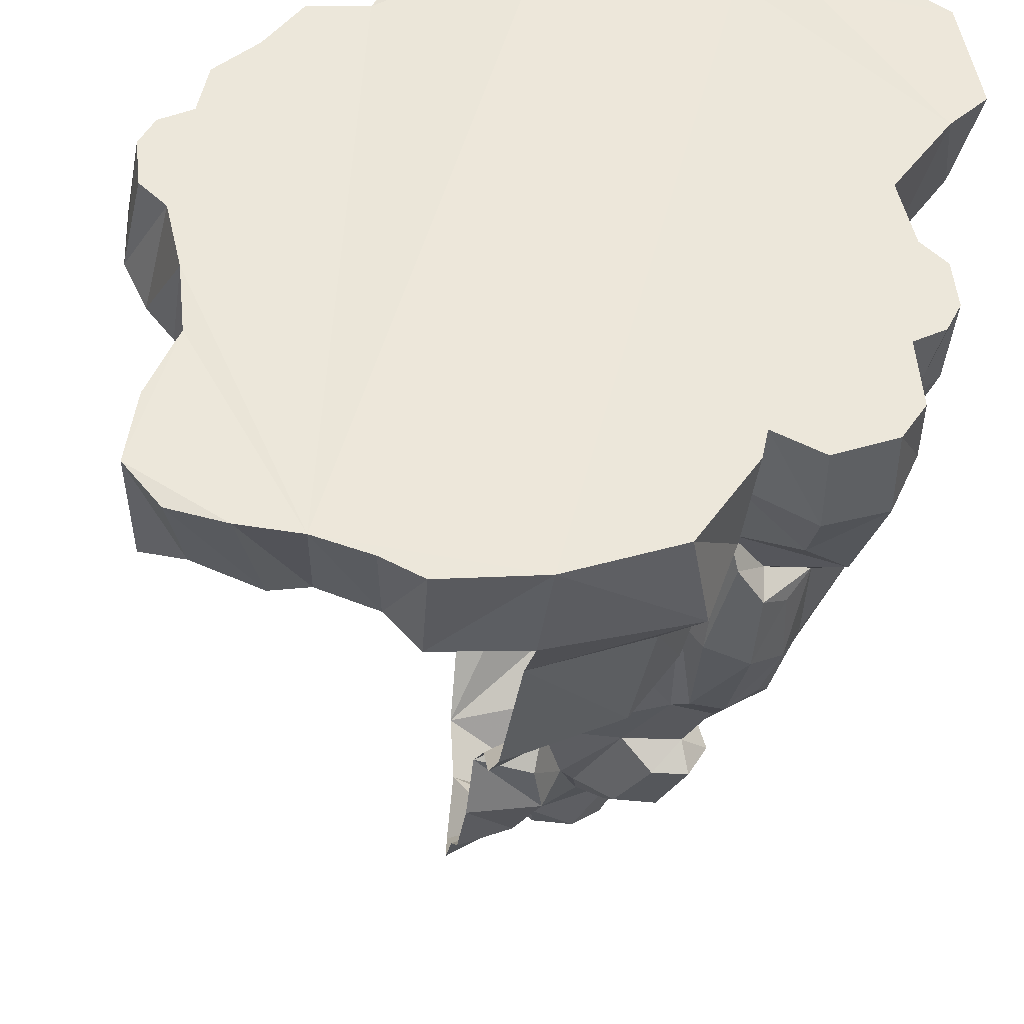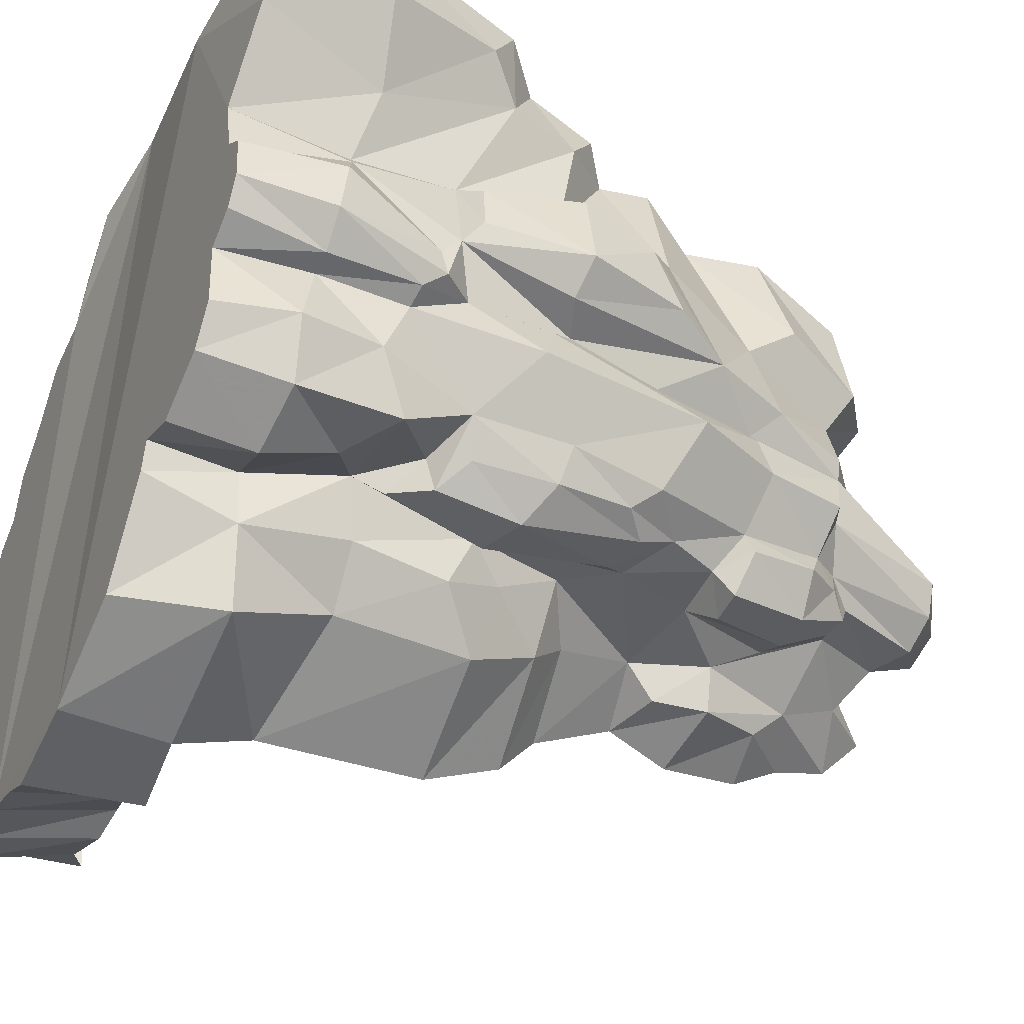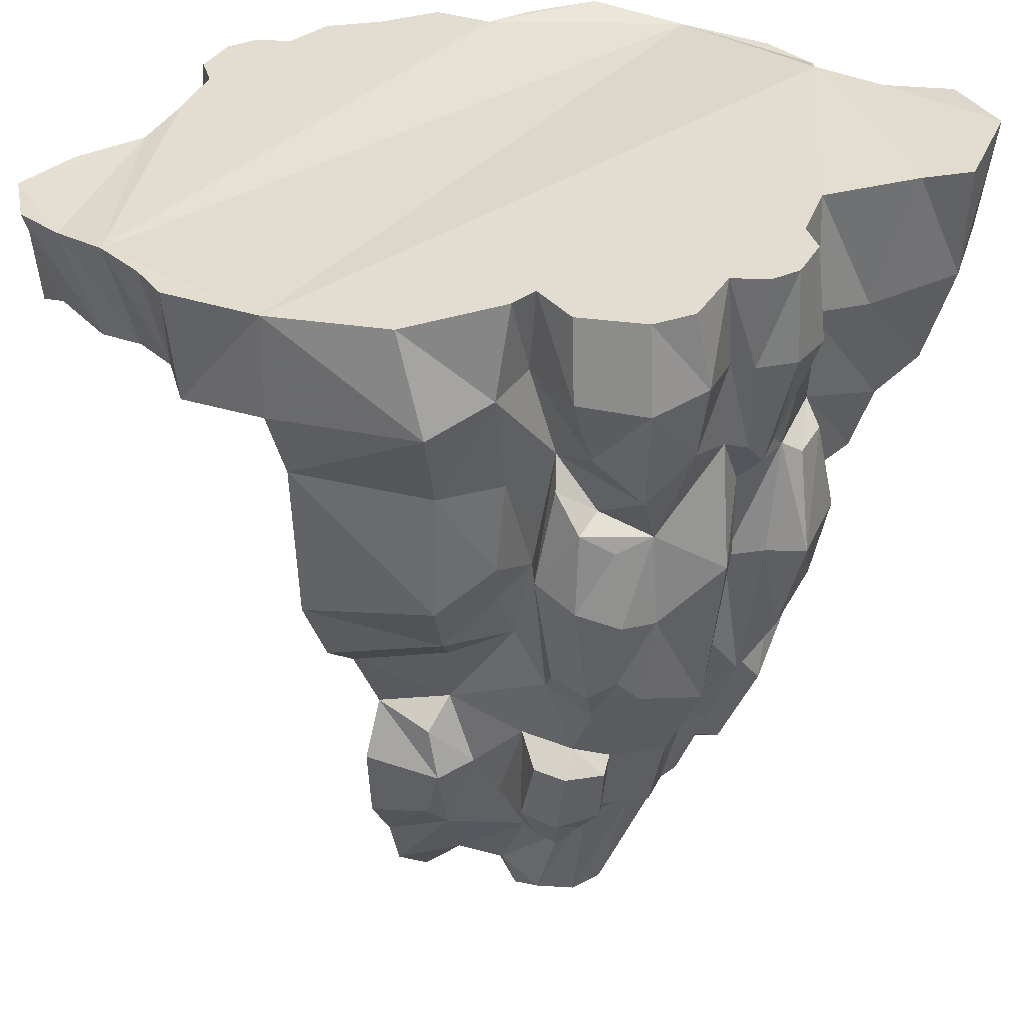
<metadata>
{"format":"obj","ext":"obj","renderer":"f3d","projection":"perspective","resolution":1024,"background":"white","views":[{"elev":-36.6,"azim":172.3,"up":"+Z"},{"elev":-42.0,"azim":-115.7,"up":"+Z"},{"elev":35.1,"azim":-147.7,"up":"+Y"}]}
</metadata>
<code>
v -0.9658 0.007139 -9.362
v 1.035 0.007139 -8.493
v -3.495 0.007139 -8.338
v -4.235 0.007139 -4.116
v -4.469 0.007139 -6.866
v 3.085 -21.56 8.286
v 4.767 -27.34 6.653
v 5.638 -23.32 7.981
v 6.474 -25.61 6.599
v 8.18 -22.13 8.011
v 8.18 -26.55 6.571
v -1.978 -10.71 -7.678
v -2.897 -10.31 -6.421
v -0.8914 -9.819 -8.511
v -0.8924 -9.441 -7.169
v 0.3141 -8.419 -8.232
v 0.7924 -7.331 -7.43
v 0.9882 0.007139 13
v -4.865 0.007139 0.5548
v -4.235 0.007139 3.18
v -6.667 -0.1397 6.69
v -1.895 -0.2346 13.41
v -8.197 -0.08669 8.137
v -7.338 -0.08261 12.63
v -4.401 -0.3192 14.76
v -5.899 0.007139 -0.3733
v -6.107 0.007139 -2.27
v -5.524 0.007139 -3.413
v 1.299 0.007139 -9.705
v 3.718 0.007139 -13.31
v 8.18 0.007139 -15.02
v 8.19 -0.5834 14.92
v 1.805 -0.5834 14.41
v 4.262 -0.5834 15.12
v 8.197 -28.53 -8.509
v 5.64 -27.44 -7.847
v 8.182 -30.7 -7.898
v 5.939 -29.98 -6.559
v 7.981 -32.32 -6.142
v 7.847 -31.33 -3.681
v -3.647 -17.84 -3.11
v -3.027 -17.63 -2.191
v -2.334 -22.19 -2.302
v -2.024 -22.09 -1.843
v -1.021 -26.54 -1.495
v 20.26 -0.07037 5.723
v 20.66 -0.07037 3.718
v 18.57 -0.07037 7.332
v 14.7 -0.07037 9.763
v 17.1 -0.07037 9.418
v 18.32 -0.3141 -13.81
v 20.37 -0.2193 -6.23
v 15.95 -0.07037 -14.16
v 20.66 -0.07037 -3.578
v 21.29 -0.07037 -0.9515
v 20.5 -0.3988 -13.33
v 21.91 -0.1622 -11.83
v 21.51 -0.1662 -9.021
v 13.77 -0.07037 11.64
v 12.03 -0.07037 13.99
v 13.77 -0.06323 -14.77
v 12.17 -0.06323 -15.52
v 21.81 -4.513 -1.774
v 20.76 -4.742 -2.887
v 14.34 -3.541 9.471
v 13.5 -3.684 12.49
v 13.21 -4.112 14.41
v 7.733 -5.04 14.21
v 19.1 -5.377 -5.077
v 15.49 -4.528 -13.03
v 17 -4.394 -13.41
v -3.883 -13.29 3.92
v -2.22 -15.93 8.833
v -4.235 -17.71 3.18
v -2.505 -17.92 8.974
v -2.395 -22.13 2.358
v -1.308 -20.05 7.937
v 0.9587 -17.71 9.65
v 0.9648 -13.29 10.4
v -3.503 -13.84 -1.679
v -3.817 -20.05 -0.6089
v -2.529 -23.29 -0.6313
v -1.24 -26.54 -0.6527
v 2.997 -30.01 -0.07139
v -0.5548 -26.55 1.536
v 8.18 -27.37 1.375
v 6.433 -27.14 1.857
v 8.102 -30.45 -1.374
v 3.773 -28.27 2.303
v 2.438 -28.01 7.584
v 1.316 -29.41 4.273
v -1.208 -27.58 3.295
v -2.656 -24.11 3.943
v -1.778 -23.23 8.196
v 0.7384 -24.11 8.546
v -0.7292 -27.22 7.156
v 8.18 -4.131 -15.12
v 11.85 -4.521 -15.25
v 13.24 -4.147 -14.05
v 1.622 -12.52 -7.723
v 1.287 -15.3 -7.746
v 2.487 -16.18 -7.63
v 0.9525 -18.08 -7.768
v 5.545 -20.69 -7.678
v 2.293 -21.38 -7.341
v 4.404 -23.62 -7.701
v 3.61 -25.35 -6.958
v 3.098 -27.87 -5.824
v 4.562 -30.92 -5.291
v 6.241 -32.08 -3.599
v 5.7 -31.91 -1.993
v -5.235 -4.434 1.453
v -4.449 -4.663 2.516
v -4.235 -8.869 3.18
v -4.921 -8.863 -0.2448
v 1.445 -3.462 -8.269
v 1.419 -3.605 -10.59
v 1.633 -7.86 -9.573
v 1.882 -11.62 -9.843
v 2.567 -13.87 -8.747
v 4.317 -16.18 -9.907
v 4.86 -17.53 -8.687
v 8.18 -18.01 -10.56
v 8.18 -21.23 -8.926
v -4.148 -9.492 -2.396
v -0.6619 -4.315 12.79
v -3.674 -4.137 13.83
v -6.73 -4.907 12.52
v -7.901 -4.732 8.379
v -5.612 -5.297 5.334
v -6.284 -9.494 9.292
v -5.054 -10.92 8.011
v -5.425 -10.67 11.58
v -4.029 -12.06 10.35
v -3.384 -9.395 12.39
v -1.461 -10.03 11.07
v 8.18 -8.869 12.51
v 8.18 -13.29 10.2
v 4.57 -9.952 11.3
v 4.732 -11.59 10.62
v 2.359 -7.909 11.76
v 1.245 -4.45 11.81
v 8.01 -15.33 11.45
v 4.525 -13.65 11.62
v 8.133 -18.07 10.78
v 4.522 -18.07 10.88
v 5.677 -20.88 9.819
v 8.133 -19.75 9.336
v 3.528 -20.71 9.334
v 2.639 -17.54 10.52
v 2.368 -14.84 10.97
v 1.621 -28.07 -5.421
v 2.683 -31.58 -5.447
v 0.7914 -27.09 -4.709
v 1.439 -31.8 -4.533
v -0.5548 -26.55 -3.287
v 0.8842 -31.76 -3.296
v 1.626 -31.35 -1.864
v 3.201 -32.55 -1.359
v 19.62 -4.216 -12.54
v 21.29 -4.986 -11.83
v 21.26 -4.812 -9.31
v 21.95 -0.07037 3.017
v 22.54 -0.07037 1.873
v 22.33 -0.07037 -0.02346
v 8.18 -16.61 -12.2
v 8.18 -13.57 -13.64
v 3.537 -13.29 -11.59
v 3.385 -7.958 -11.59
v 2.475 -4.033 -13.52
v 8.18 -7.076 -14.01
v -4.062 -13.89 8.095
v -3.365 -15 9.862
v -1.771 -13.95 10.32
v 20.79 -3.755 3.371
v 20.82 -3.167 5.517
v 18.93 -3.449 7.92
v 17.41 -3.279 9.991
v 21.62 -3.784 3.084
v 22.76 -3.751 2.025
v 22.72 -4.051 -0.2346
v 8.18 -26.58 -9.717
v 5.988 -26.24 -8.95
v 8.18 -23.53 -9.964
v 5.14 -23.81 -9.256
v 5.721 -21.77 -9.02
v 1.989 -25.21 -7.881
v 1.014 -22.01 -8.473
v 0.2805 -25.19 -7.923
v -0.4426 -21.9 -8.485
v -1.322 -22.37 -6.915
v -0.8138 -25.17 -6.331
v -0.9566 -22.2 -5.872
v -0.1999 -25.79 -5.075
v 0.4161 -26.82 -5.771
v 1.115 -27.54 -6.484
v 2.018 -27.29 -6.613
v -5.017 -13.28 -1.241
v -6.282 -13.51 -0.1367
v -5.095 -17.71 0.06119
v -5.211 -16.54 2.521
v -5.615 -13.52 3.352
v -5.175 -9.596 2.541
v -5.434 -9.503 0.5538
v -5.204 -3.704 -3.539
v -6.356 -3.671 -2.381
v -6.245 -3.971 -0.09791
v -5.082 -8.011 -1.327
v -5.297 -8.204 -2.612
v -4.98 -7.379 -3.251
v -4.198 -7.267 -3.66
v -4.303 -3.676 -3.751
v 3.613 -33.41 -3.329
v 4.235 -32.67 -4.754
v 0.824 -12.42 -8.842
v 0.4059 -17.18 -8.242
v -0.8995 -19.22 -7.285
v -1.09 -17.73 -8.026
v -2.192 -16.79 -7.661
v -2.796 -17.78 -6.904
v -3.253 -14.04 -6.662
v -2.506 -13.81 -7.98
v -1.072 -13.05 -9.009
v -1.374 -3.199 -9.87
v -3.946 -3.371 -8.856
v -4.988 -3.087 -6.564
v -4.335 -6.305 -6.141
v -3.471 -7.522 -8.315
v -1.536 -5.969 -8.879
v 2.203 -4.667 13.61
v 4.528 -5.041 14.8
v -1.453 -26.18 -3.337
v -4.992 -12.15 -4.451
v -4.062 -19.04 -4.146
v -4.173 -12.87 -2.452
v -0.07751 -21.25 -7.308
v -2.309 -22.79 -3.716
o C1SNICECHASMCLAD
f 3 2 1
f 4 2 3
f 5 4 3
f 5 4 5
f 6 5 5
f 6 5 6
f 7 6 6
f 8 6 7
f 9 8 7
f 10 8 9
f 11 10 9
f 11 10 11
f 12 11 11
f 12 11 12
f 13 12 12
f 14 12 13
f 15 14 13
f 16 14 15
f 17 16 15
f 17 16 17
f 2 17 17
f 2 17 2
f 4 2 2
f 18 2 4
f 19 18 4
f 18 18 19
f 20 18 19
f 18 18 20
f 21 18 20
f 22 18 21
f 22 22 21
f 23 22 22
f 23 23 22
f 21 23 23
f 24 21 23
f 22 21 24
f 25 22 24
f 25 22 25
f 26 25 25
f 26 25 26
f 19 26 26
f 27 26 19
f 4 27 19
f 28 27 4
f 28 28 4
f 29 28 28
f 29 29 28
f 30 29 29
f 2 30 29
f 31 30 2
f 18 31 2
f 32 31 18
f 33 32 18
f 34 32 33
f 34 34 33
f 35 34 34
f 35 35 34
f 36 35 35
f 37 36 35
f 38 36 37
f 39 38 37
f 40 38 39
f 40 40 39
f 41 40 40
f 41 41 40
f 42 41 41
f 43 42 41
f 44 42 43
f 45 44 43
f 45 44 45
f 46 45 45
f 46 45 46
f 47 46 46
f 48 46 47
f 49 48 47
f 50 48 49
f 50 50 49
f 51 50 50
f 51 51 50
f 52 51 51
f 53 52 51
f 54 52 53
f 53 54 53
f 55 54 53
f 53 55 53
f 47 55 53
f 49 47 53
f 49 47 49
f 56 49 49
f 56 49 56
f 51 56 56
f 57 56 51
f 52 57 51
f 58 57 52
f 58 58 52
f 59 58 58
f 59 59 58
f 60 59 59
f 49 60 59
f 32 60 49
f 53 32 49
f 31 32 53
f 61 31 53
f 62 31 61
f 62 62 61
f 55 62 62
f 55 55 62
f 54 55 55
f 63 54 55
f 64 54 63
f 64 64 63
f 49 64 64
f 49 49 64
f 65 49 49
f 59 65 49
f 66 65 59
f 60 66 59
f 67 66 60
f 32 67 60
f 68 67 32
f 68 68 32
f 64 68 68
f 64 64 68
f 54 64 64
f 69 54 64
f 52 54 69
f 52 52 69
f 53 52 52
f 53 53 52
f 70 53 53
f 51 70 53
f 71 70 51
f 71 71 51
f 72 71 71
f 72 72 71
f 73 72 72
f 74 73 72
f 75 73 74
f 76 75 74
f 75 75 76
f 77 75 76
f 78 75 77
f 6 78 77
f 6 78 6
f 79 6 6
f 79 6 79
f 73 79 79
f 78 79 73
f 75 78 73
f 75 78 75
f 80 75 75
f 80 75 80
f 42 80 80
f 81 80 42
f 44 81 42
f 82 81 44
f 45 82 44
f 83 82 45
f 84 83 45
f 83 83 84
f 85 83 84
f 82 83 85
f 76 82 85
f 81 82 76
f 74 81 76
f 74 81 74
f 86 74 74
f 86 74 86
f 87 86 86
f 88 86 87
f 89 88 87
f 84 88 89
f 85 84 89
f 85 84 85
f 7 85 85
f 7 85 7
f 90 7 7
f 89 7 90
f 91 89 90
f 85 89 91
f 92 85 91
f 76 85 92
f 93 76 92
f 77 76 93
f 94 77 93
f 6 77 94
f 95 6 94
f 7 6 95
f 95 7 95
f 90 7 95
f 95 90 95
f 96 90 95
f 94 96 95
f 92 96 94
f 93 92 94
f 93 92 93
f 90 93 93
f 90 93 90
f 96 90 90
f 91 90 96
f 92 91 96
f 92 91 92
f 97 92 92
f 97 92 97
f 31 97 97
f 98 97 31
f 62 98 31
f 99 98 62
f 61 99 62
f 99 99 61
f 53 99 61
f 70 99 53
f 70 70 53
f 100 70 70
f 100 100 70
f 101 100 100
f 102 101 100
f 103 101 102
f 104 103 102
f 105 103 104
f 106 105 104
f 107 105 106
f 106 107 106
f 108 107 106
f 36 108 106
f 108 108 36
f 38 108 36
f 109 108 38
f 40 109 38
f 110 109 40
f 88 110 40
f 111 110 88
f 111 111 88
f 19 111 111
f 19 19 111
f 20 19 19
f 112 20 19
f 113 20 112
f 112 113 112
f 114 113 112
f 115 114 112
f 115 114 115
f 2 115 115
f 2 115 2
f 29 2 2
f 116 2 29
f 117 116 29
f 17 116 117
f 118 17 117
f 100 17 118
f 119 100 118
f 100 100 119
f 120 100 119
f 102 100 120
f 121 102 120
f 102 102 121
f 122 102 121
f 104 102 122
f 123 104 122
f 124 104 123
f 124 124 123
f 125 124 124
f 125 125 124
f 115 125 125
f 80 115 125
f 80 115 80
f 86 80 80
f 86 80 86
f 11 86 86
f 87 86 11
f 9 87 11
f 87 87 9
f 7 87 9
f 89 87 7
f 89 89 7
f 22 89 89
f 22 22 89
f 126 22 22
f 25 126 22
f 127 126 25
f 24 127 25
f 128 127 24
f 24 128 24
f 129 128 24
f 23 129 24
f 129 129 23
f 21 129 23
f 129 129 21
f 130 129 21
f 131 129 130
f 132 131 130
f 133 131 132
f 134 133 132
f 135 133 134
f 136 135 134
f 127 135 136
f 126 127 136
f 126 127 126
f 129 126 126
f 129 126 129
f 131 129 129
f 128 129 131
f 133 128 131
f 128 128 133
f 135 128 133
f 127 128 135
f 127 127 135
f 137 127 127
f 137 137 127
f 138 137 137
f 139 138 137
f 140 138 139
f 141 140 139
f 79 140 141
f 141 79 141
f 136 79 141
f 141 136 141
f 126 136 141
f 142 126 141
f 22 126 142
f 18 22 142
f 18 22 18
f 138 18 18
f 138 18 138
f 140 138 138
f 143 138 140
f 144 143 140
f 145 143 144
f 146 145 144
f 145 145 146
f 147 145 146
f 148 145 147
f 147 148 147
f 10 148 147
f 147 10 147
f 8 10 147
f 149 8 147
f 6 8 149
f 149 6 149
f 78 6 149
f 150 78 149
f 79 78 150
f 151 79 150
f 79 79 151
f 144 79 151
f 140 79 144
f 140 140 144
f 147 140 140
f 147 147 140
f 149 147 147
f 146 149 147
f 150 149 146
f 146 150 146
f 151 150 146
f 144 151 146
f 144 151 144
f 108 144 144
f 108 144 108
f 109 108 108
f 152 108 109
f 153 152 109
f 154 152 153
f 155 154 153
f 156 154 155
f 157 156 155
f 45 156 157
f 158 45 157
f 84 45 158
f 159 84 158
f 111 84 159
f 111 111 159
f 51 111 111
f 51 51 111
f 71 51 51
f 56 71 51
f 160 71 56
f 57 160 56
f 161 160 57
f 57 161 57
f 162 161 57
f 58 162 57
f 162 162 58
f 52 162 58
f 69 162 52
f 69 69 52
f 163 69 69
f 163 163 69
f 47 163 163
f 164 47 163
f 55 47 164
f 165 55 164
f 165 55 165
f 123 165 165
f 123 165 123
f 122 123 123
f 166 123 122
f 121 166 122
f 167 166 121
f 121 167 121
f 168 167 121
f 120 168 121
f 168 168 120
f 119 168 120
f 169 168 119
f 118 169 119
f 169 169 118
f 117 169 118
f 170 169 117
f 117 170 117
f 30 170 117
f 29 30 117
f 29 30 29
f 167 29 29
f 167 29 167
f 168 167 167
f 171 167 168
f 169 171 168
f 171 171 169
f 170 171 169
f 97 171 170
f 170 97 170
f 31 97 170
f 30 31 170
f 30 31 30
f 21 30 30
f 21 30 21
f 20 21 21
f 130 21 20
f 113 130 20
f 132 130 113
f 114 132 113
f 172 132 114
f 72 172 114
f 172 172 72
f 73 172 72
f 173 172 73
f 73 173 73
f 174 173 73
f 79 174 73
f 174 174 79
f 136 174 79
f 174 174 136
f 134 174 136
f 173 174 134
f 134 173 134
f 172 173 134
f 132 172 134
f 132 172 132
f 175 132 132
f 175 132 175
f 47 175 175
f 176 175 47
f 46 176 47
f 176 176 46
f 48 176 46
f 177 176 48
f 48 177 48
f 178 177 48
f 50 178 48
f 178 178 50
f 49 178 50
f 65 178 49
f 65 65 49
f 175 65 65
f 175 175 65
f 47 175 175
f 179 47 175
f 163 47 179
f 179 163 179
f 164 163 179
f 180 164 179
f 164 164 180
f 181 164 180
f 165 164 181
f 181 165 181
f 55 165 181
f 63 55 181
f 63 55 63
f 182 63 63
f 182 63 182
f 183 182 182
f 184 182 183
f 185 184 183
f 124 184 185
f 186 124 185
f 104 124 186
f 186 104 186
f 106 104 186
f 185 106 186
f 36 106 185
f 183 36 185
f 35 36 183
f 182 35 183
f 182 35 182
f 105 182 182
f 105 182 105
f 187 105 105
f 188 105 187
f 189 188 187
f 190 188 189
f 189 190 189
f 191 190 189
f 192 191 189
f 193 191 192
f 192 193 192
f 194 193 192
f 195 194 192
f 154 194 195
f 196 154 195
f 152 154 196
f 197 152 196
f 108 152 197
f 197 108 197
f 107 108 197
f 187 107 197
f 105 107 187
f 105 105 187
f 197 105 105
f 197 197 105
f 187 197 197
f 196 187 197
f 189 187 196
f 195 189 196
f 192 189 195
f 192 192 195
f 80 192 192
f 80 80 192
f 115 80 80
f 198 115 80
f 199 115 198
f 200 199 198
f 201 199 200
f 200 201 200
f 81 201 200
f 198 81 200
f 80 81 198
f 80 80 198
f 81 80 80
f 81 81 80
f 201 81 81
f 74 201 81
f 201 201 74
f 72 201 74
f 202 201 72
f 114 202 72
f 203 202 114
f 114 203 114
f 204 203 114
f 115 204 114
f 204 204 115
f 199 204 115
f 203 204 199
f 199 203 199
f 202 203 199
f 201 202 199
f 201 202 201
f 28 201 201
f 28 201 28
f 205 28 28
f 27 28 205
f 206 27 205
f 27 27 206
f 207 27 206
f 26 27 207
f 207 26 207
f 19 26 207
f 207 19 207
f 112 19 207
f 208 112 207
f 115 112 208
f 209 115 208
f 125 115 209
f 210 125 209
f 211 125 210
f 210 211 210
f 212 211 210
f 205 212 210
f 4 212 205
f 28 4 205
f 28 4 28
f 205 28 28
f 205 28 205
f 210 205 205
f 206 205 210
f 209 206 210
f 206 206 209
f 208 206 209
f 207 206 208
f 207 207 208
f 159 207 207
f 159 159 207
f 111 159 159
f 213 111 159
f 110 111 213
f 214 110 213
f 109 110 214
f 214 109 214
f 153 109 214
f 213 153 214
f 155 153 213
f 213 155 213
f 157 155 213
f 213 157 213
f 158 157 213
f 159 158 213
f 159 158 159
f 16 159 159
f 16 159 16
f 17 16 16
f 215 16 17
f 100 215 17
f 216 215 100
f 101 216 100
f 216 216 101
f 103 216 101
f 216 216 103
f 217 216 103
f 218 216 217
f 217 218 217
f 219 218 217
f 220 219 217
f 219 219 220
f 221 219 220
f 222 219 221
f 13 222 221
f 222 222 13
f 12 222 13
f 223 222 12
f 14 223 12
f 215 223 14
f 16 215 14
f 16 215 16
f 215 16 16
f 215 16 215
f 216 215 215
f 223 215 216
f 218 223 216
f 222 223 218
f 219 222 218
f 219 222 219
f 1 219 219
f 1 219 1
f 224 1 1
f 3 1 224
f 225 3 224
f 3 3 225
f 226 3 225
f 5 3 226
f 226 5 226
f 4 5 226
f 226 4 226
f 212 4 226
f 227 212 226
f 211 212 227
f 227 211 227
f 13 211 227
f 228 13 227
f 15 13 228
f 228 15 228
f 17 15 228
f 229 17 228
f 116 17 229
f 224 116 229
f 2 116 224
f 1 2 224
f 1 2 1
f 224 1 1
f 224 1 224
f 229 224 224
f 225 224 229
f 228 225 229
f 225 225 228
f 227 225 228
f 226 225 227
f 226 226 227
f 142 226 226
f 142 142 226
f 18 142 142
f 230 18 142
f 33 18 230
f 230 33 230
f 34 33 230
f 231 34 230
f 32 34 231
f 231 32 231
f 68 32 231
f 231 68 231
f 137 68 231
f 231 137 231
f 139 137 231
f 230 139 231
f 141 139 230
f 142 141 230
f 142 141 142
f 156 142 142
f 156 142 156
f 232 156 156
f 194 156 232
f 194 194 232
f 154 194 194
f 154 154 194
f 194 154 154
f 156 194 154
f 156 194 156
f 156 156 156
f 156 156 156
f 45 156 156
f 232 156 45
f 232 232 45
f 233 232 232
f 233 233 232
f 234 233 233
f 221 234 233
f 221 234 221
f 221 221 221
f 221 221 221
f 220 221 221
f 234 221 220
f 234 234 220
f 41 234 234
f 41 41 234
f 234 41 41
f 235 234 41
f 235 234 235
f 235 235 235
f 235 235 235
f 233 235 235
f 234 235 233
f 234 234 233
f 211 234 234
f 211 211 234
f 233 211 211
f 13 233 211
f 13 233 13
f 13 13 13
f 13 13 13
f 221 13 13
f 233 13 221
f 233 233 221
f 193 233 233
f 193 193 233
f 191 193 193
f 236 191 193
f 190 191 236
f 236 190 236
f 188 190 236
f 105 188 236
f 105 188 105
f 125 105 105
f 125 105 125
f 211 125 125
f 233 125 211
f 233 233 211
f 235 233 233
f 235 235 233
f 233 235 235
f 125 233 235
f 125 233 125
f 125 125 125
f 125 125 125
f 235 125 125
f 80 125 235
f 80 80 235
f 41 80 80
f 41 41 80
f 235 41 41
f 42 235 41
f 42 235 42
f 42 42 42
f 42 42 42
f 80 42 42
f 235 42 80
f 235 235 80
f 105 235 235
f 105 105 235
f 103 105 105
f 236 103 105
f 236 103 236
f 236 236 236
f 236 236 236
f 217 236 236
f 103 236 217
f 103 103 217
f 220 103 103
f 220 220 103
f 234 220 220
f 193 234 220
f 193 234 193
f 193 193 193
f 193 193 193
f 237 193 193
f 234 193 237
f 234 234 237
f 41 234 234
f 41 41 234
f 43 41 41
f 234 43 41
f 234 43 234
f 234 234 234
f 234 234 234
f 237 234 234
f 43 234 237
f 43 43 237
f 220 43 43
f 220 220 43
f 193 220 220
f 217 193 220
f 217 193 217
f 217 217 217
f 217 217 217
f 236 217 217
f 193 217 236
f 193 193 236
f 193 193 193
f 193 193 193
f 237 193 193
f 194 237 193
f 194 237 194
f 194 194 194
f 194 194 194
f 232 194 194
f 237 194 232
f 237 237 232
f 43 237 237
f 43 43 237
f 45 43 43
f 237 45 43
f 237 45 237
f 237 237 237
f 237 237 237
f 232 237 237
f 45 237 232
f 45 45 232
f 88 45 45
f 88 88 45
f 111 88 88
f 84 111 88

</code>
